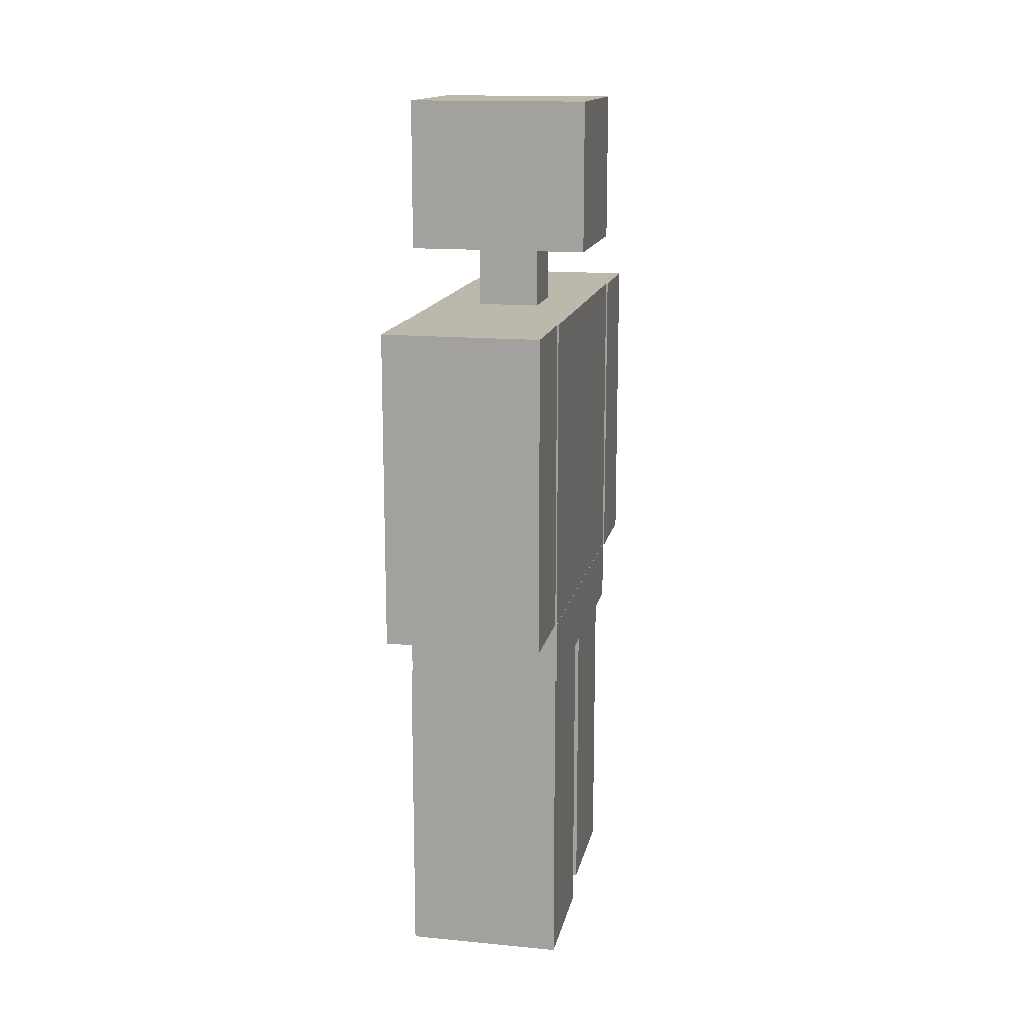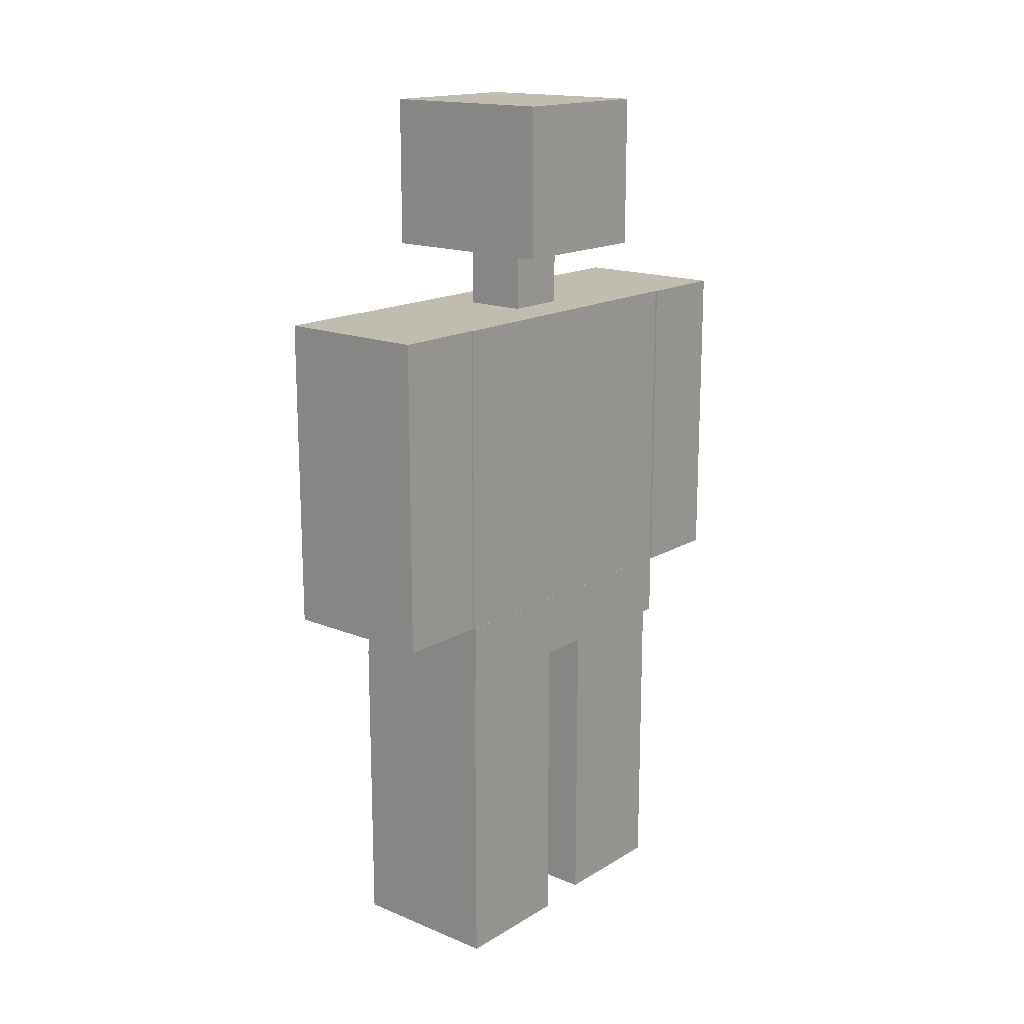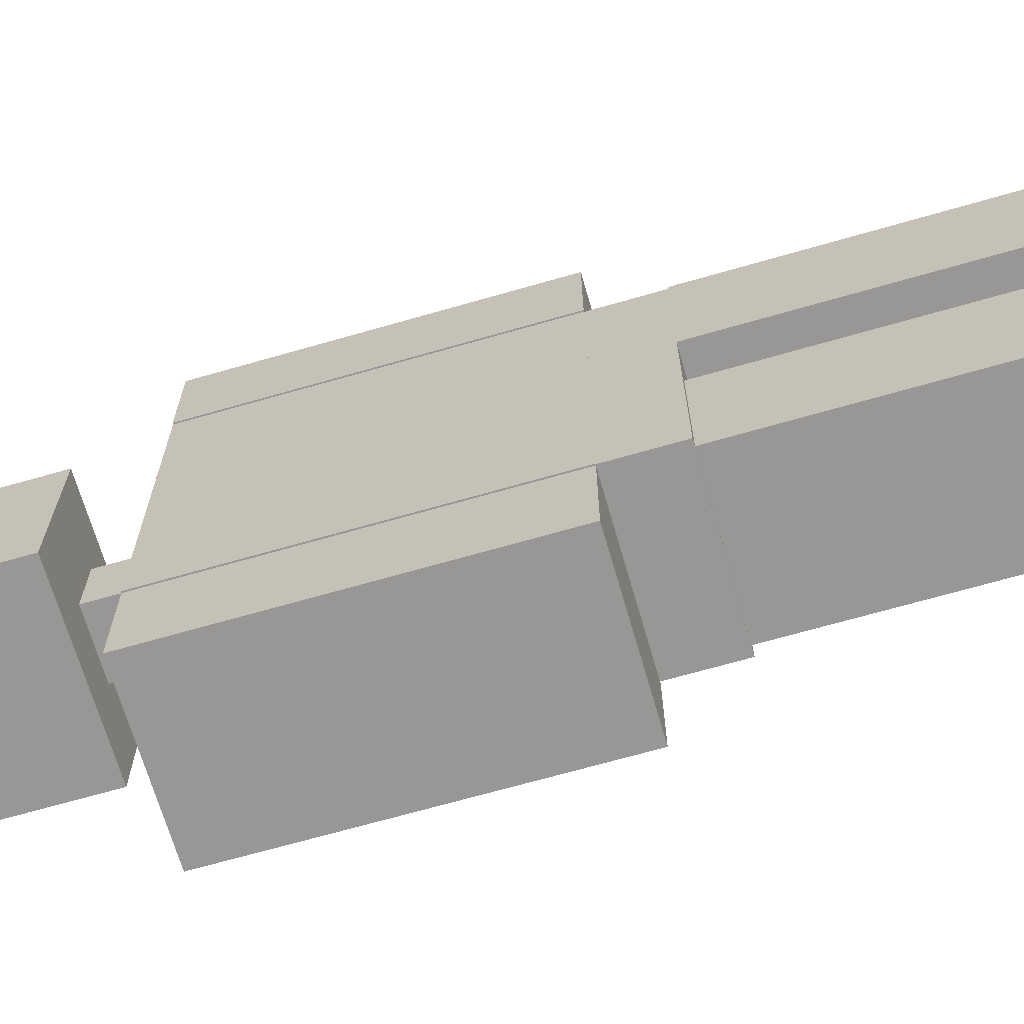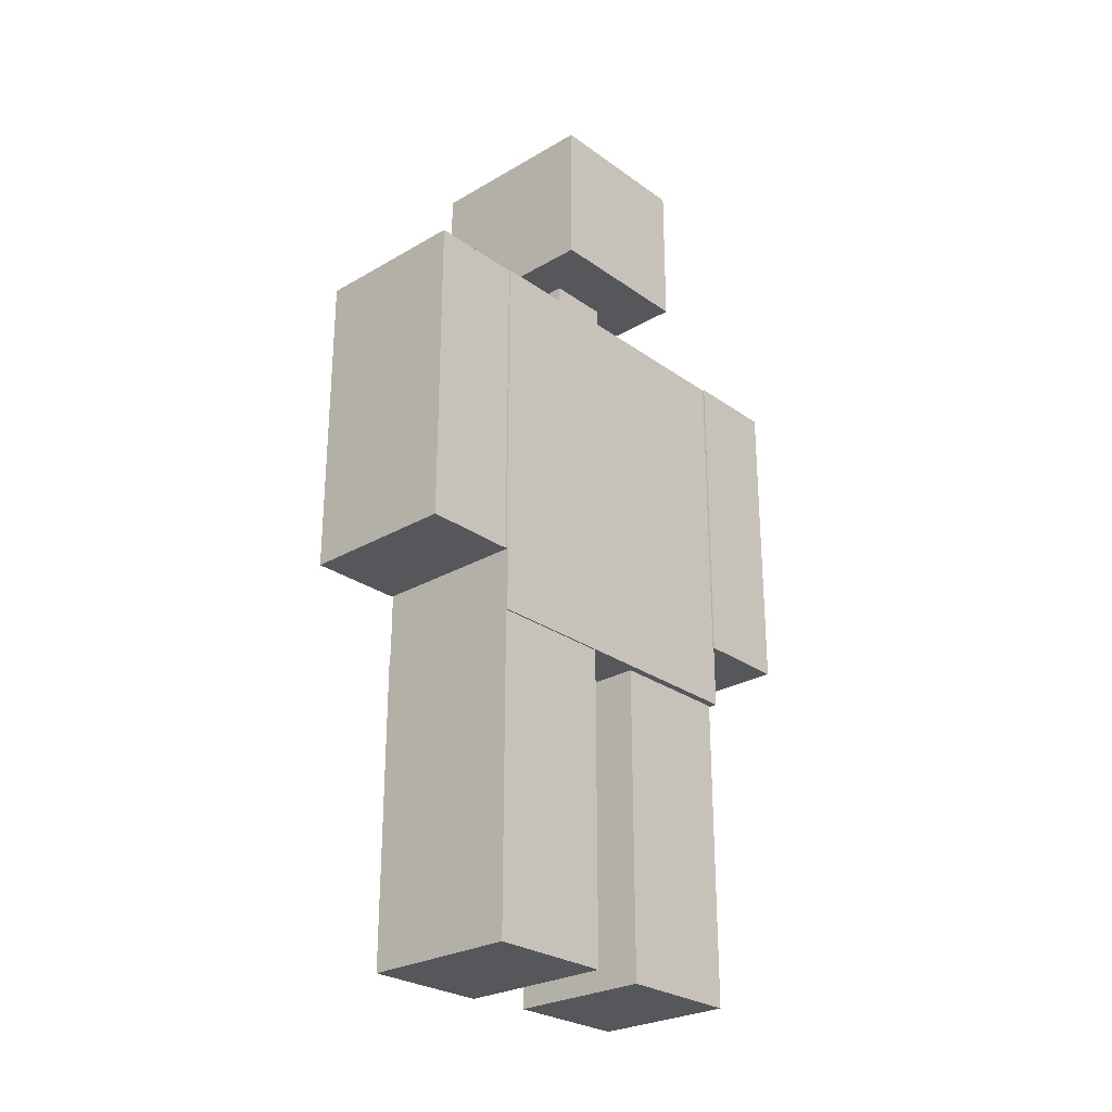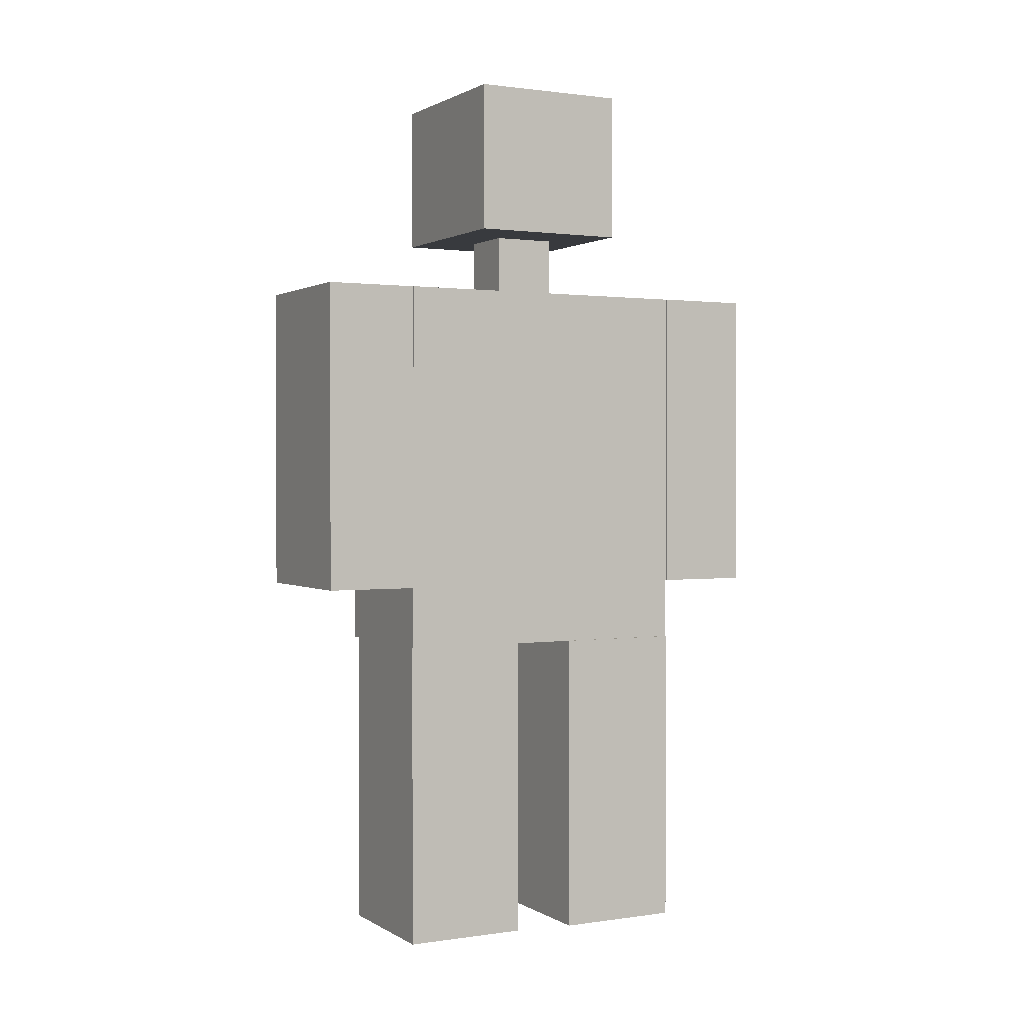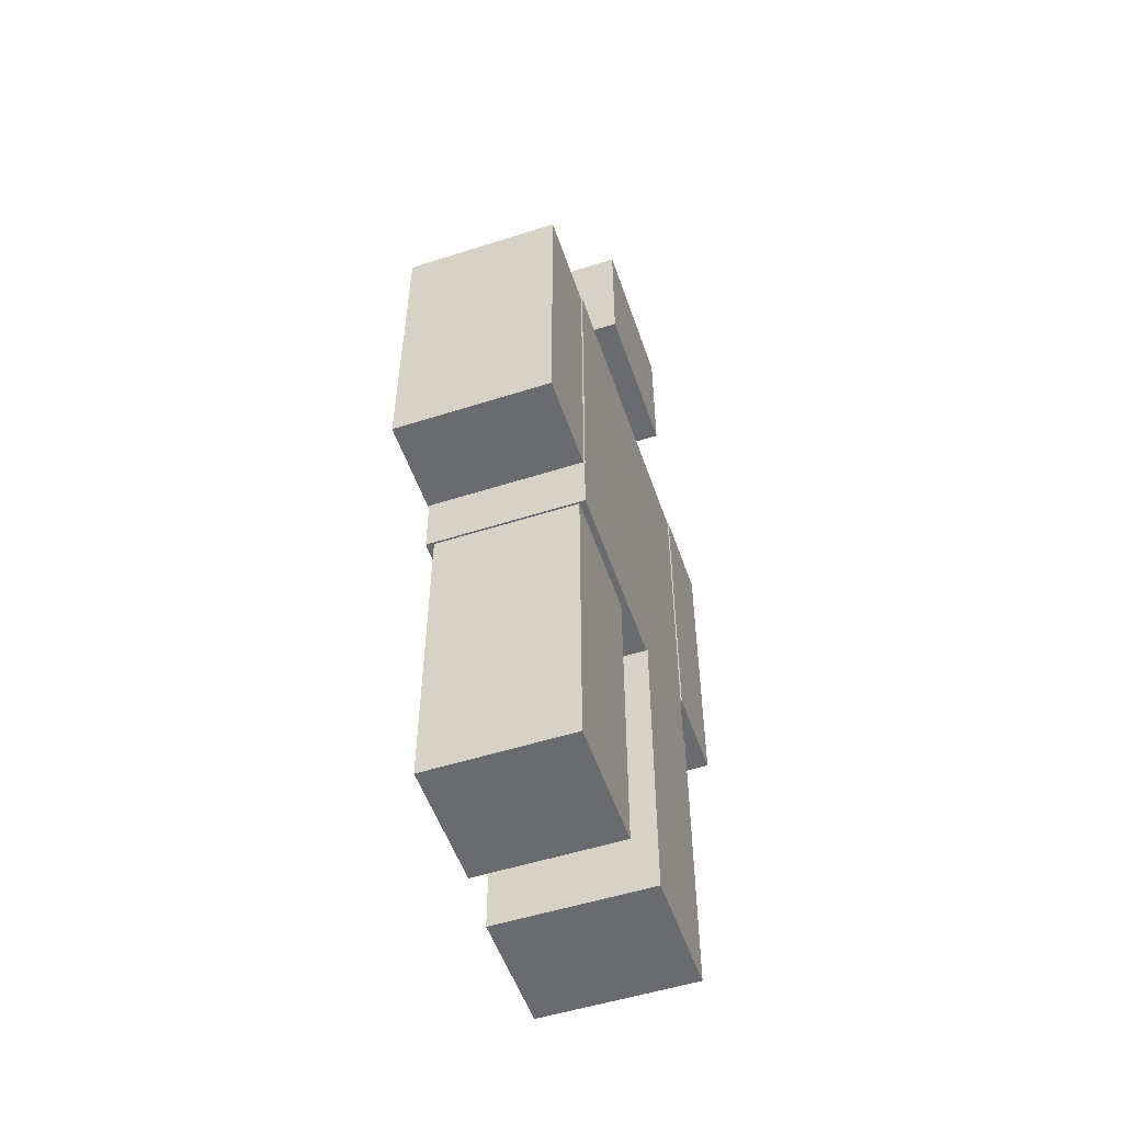
<metadata>
{"format":"obj","ext":"obj","renderer":"f3d","projection":"perspective","resolution":1024,"background":"white","views":[{"elev":14.9,"azim":-168.4,"up":"+Z"},{"elev":16.5,"azim":-140.2,"up":"+Z"},{"elev":-68.3,"azim":106.1,"up":"+Y"},{"elev":-26.8,"azim":-137.8,"up":"+Z"},{"elev":1.2,"azim":62.1,"up":"+Z"},{"elev":-53.4,"azim":18.8,"up":"+Z"}]}
</metadata>
<code>
g Group001
v 32.5 -24.8 140 1
v 32.5 -24.8 90.1 1
v 32.5 24.8 90.1 1
v 32.5 24.8 140 1
v 7.73 -24.8 140 1
v 7.73 -24.8 90.1 1
v 7.73 24.8 140 1
v 7.73 24.8 90.1 1
v 34.7 -12.9 174 1
v 34.7 -12.9 150 1
v 34.7 11.9 150 1
v 34.7 11.9 174 1
v 6.01 -12.9 174 1
v 6.01 -12.9 150 1
v 6.01 11.9 174 1
v 6.01 11.9 150 1
v 31.5 -24.7 80.1 1
v 31.5 -24.7 30.5 1
v 31.5 -4.86 30.5 1
v 31.5 -4.86 80.1 1
v 8.92 -24.7 80.1 1
v 8.92 -24.7 30.5 1
v 8.92 -4.86 80.1 1
v 8.92 -4.86 30.5 1
v 32.3 -39.6 140 1
v 32.3 -39.6 90.1 1
v 32.3 -24.8 90.1 1
v 32.3 -24.8 140 1
v 7.47 -39.6 140 1
v 7.47 -39.6 90.1 1
v 7.47 -24.8 140 1
v 7.47 -24.8 90.1 1
v 32.7 24.6 140 1
v 32.7 24.6 90.1 1
v 32.7 39.5 90.1 1
v 32.7 39.5 140 1
v 7.95 24.6 140 1
v 7.95 24.6 90.1 1
v 7.95 39.5 140 1
v 7.95 39.5 90.1 1
v 24.9 -4.98 150 1
v 24.9 -4.98 140 1
v 24.9 4.93 140 1
v 24.9 4.93 150 1
v 15 -4.98 150 1
v 15 -4.98 140 1
v 15 4.93 150 1
v 15 4.93 140 1
v 32.5 -25 90.1 1
v 32.5 -25 80.1 1
v 32.5 24.5 80.1 1
v 32.5 24.5 90.1 1
v 7.71 -25 90.1 1
v 7.71 -25 80.1 1
v 7.71 24.5 90.1 1
v 7.71 24.5 80.1 1
v 32.7 4.65 80.1 1
v 32.7 4.65 30.5 1
v 32.7 24.5 30.5 1
v 32.7 24.5 80.1 1
v 7.95 4.65 80.1 1
v 7.95 4.65 30.5 1
v 7.95 24.5 80.1 1
v 7.95 24.5 30.5 1
f 1 2 3
f 1 3 4
f 5 6 2
f 5 2 1
f 7 8 6
f 7 6 5
f 4 3 8
f 4 8 7
f 7 5 1
f 7 1 4
f 2 6 8
f 2 8 3
f 9 10 11
f 9 11 12
f 13 14 10
f 13 10 9
f 15 16 14
f 15 14 13
f 12 11 16
f 12 16 15
f 15 13 9
f 15 9 12
f 10 14 16
f 10 16 11
f 17 18 19
f 17 19 20
f 21 22 18
f 21 18 17
f 23 24 22
f 23 22 21
f 20 19 24
f 20 24 23
f 23 21 17
f 23 17 20
f 18 22 24
f 18 24 19
f 25 26 27
f 25 27 28
f 29 30 26
f 29 26 25
f 31 32 30
f 31 30 29
f 28 27 32
f 28 32 31
f 31 29 25
f 31 25 28
f 26 30 32
f 26 32 27
f 33 34 35
f 33 35 36
f 37 38 34
f 37 34 33
f 39 40 38
f 39 38 37
f 36 35 40
f 36 40 39
f 39 37 33
f 39 33 36
f 34 38 40
f 34 40 35
f 41 42 43
f 41 43 44
f 45 46 42
f 45 42 41
f 47 48 46
f 47 46 45
f 44 43 48
f 44 48 47
f 47 45 41
f 47 41 44
f 42 46 48
f 42 48 43
f 49 50 51
f 49 51 52
f 53 54 50
f 53 50 49
f 55 56 54
f 55 54 53
f 52 51 56
f 52 56 55
f 55 53 49
f 55 49 52
f 50 54 56
f 50 56 51
f 57 58 59
f 57 59 60
f 61 62 58
f 61 58 57
f 63 64 62
f 63 62 61
f 60 59 64
f 60 64 63
f 63 61 57
f 63 57 60
f 58 62 64
f 58 64 59

</code>
